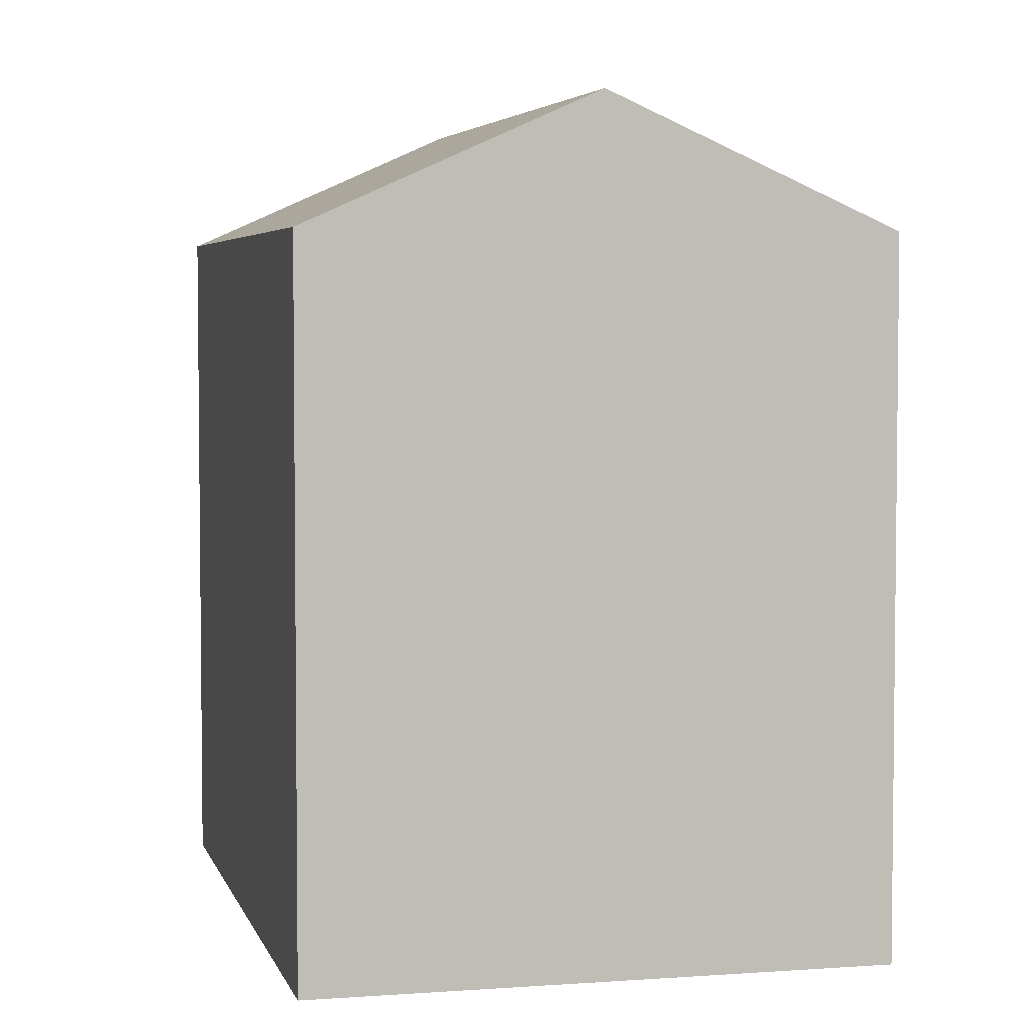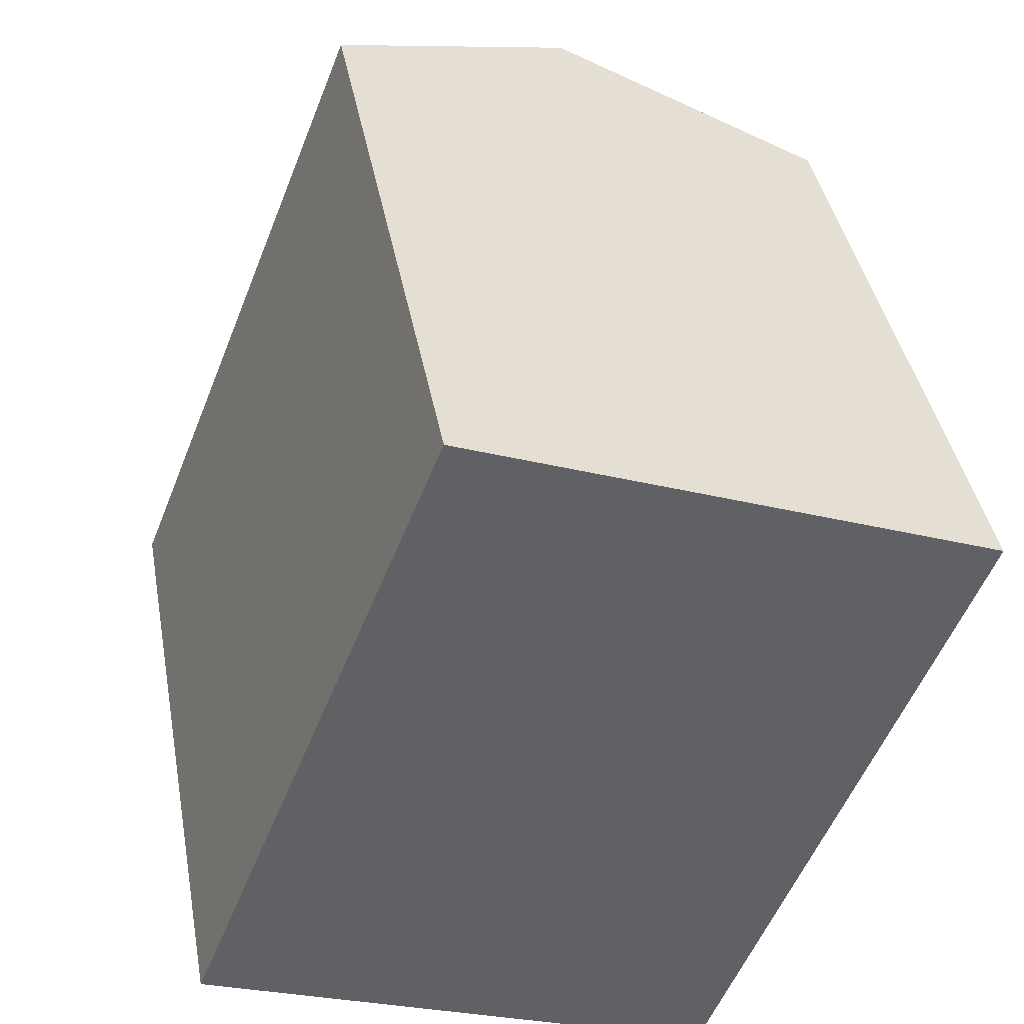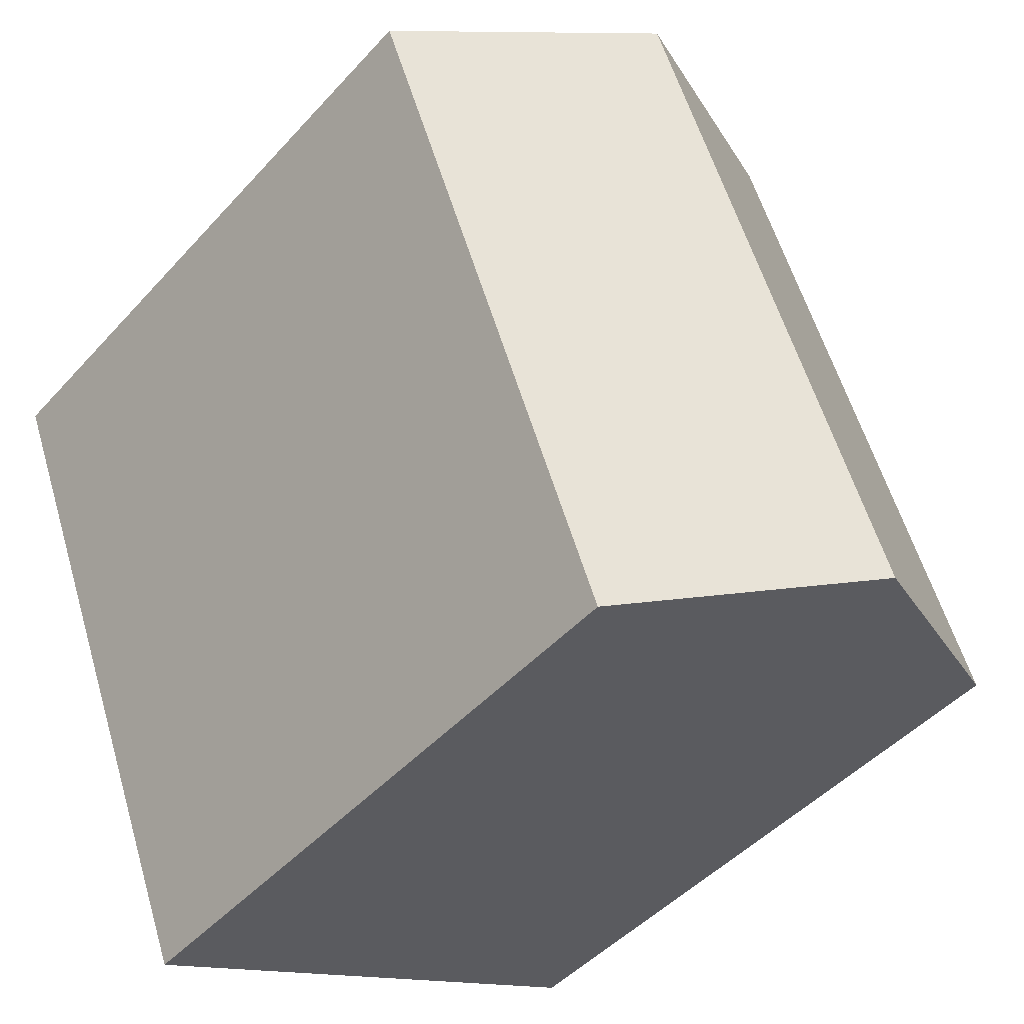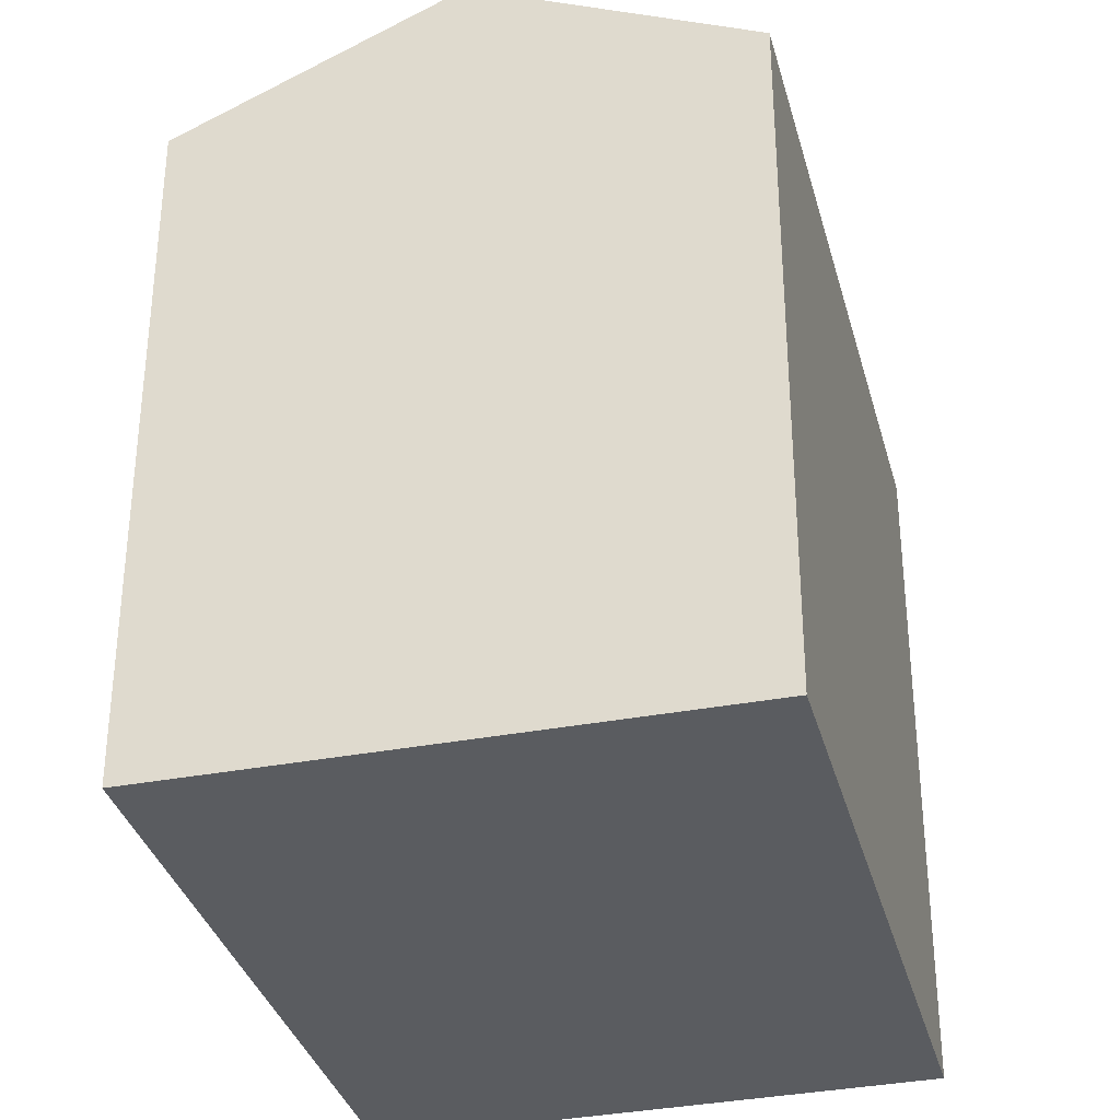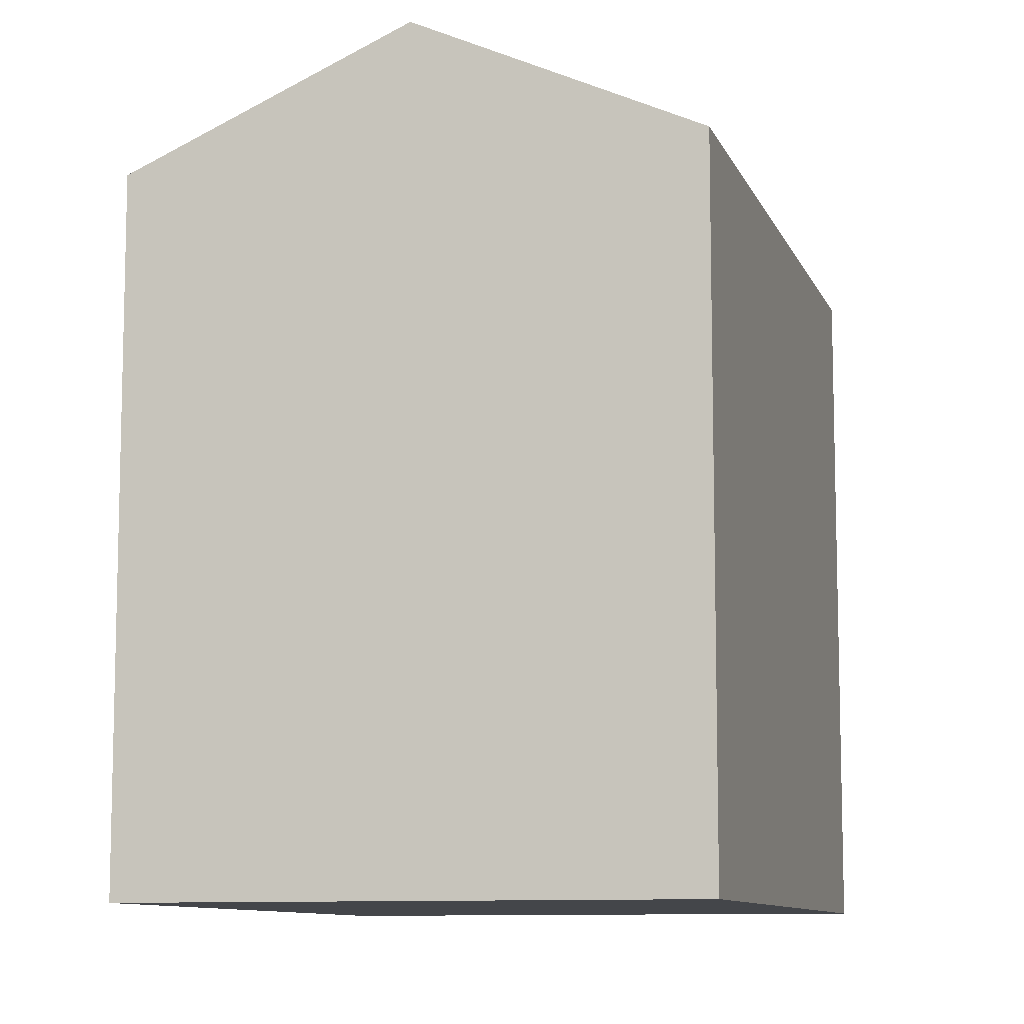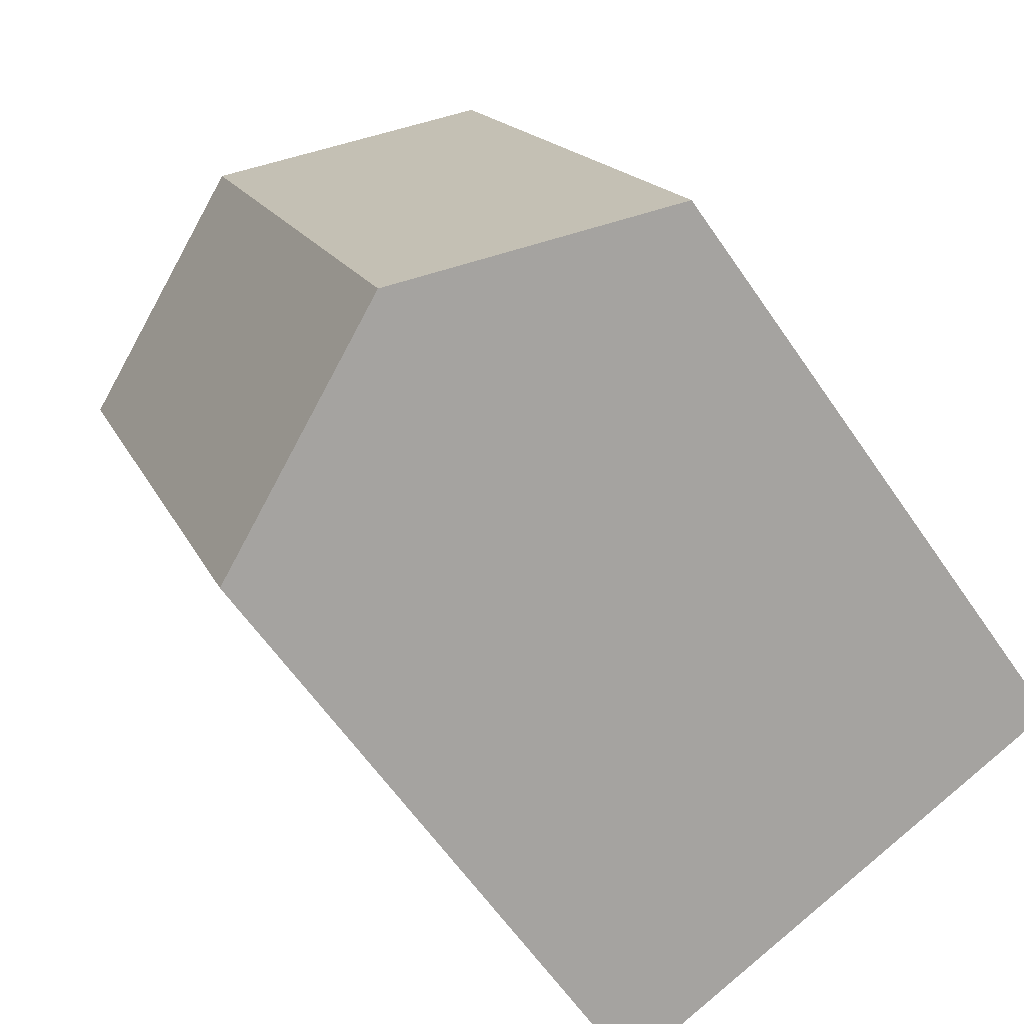
<metadata>
{"format":"obj","ext":"obj","renderer":"f3d","projection":"perspective","resolution":1024,"background":"white","views":[{"elev":4.3,"azim":-171.9,"up":"+Y"},{"elev":40.3,"azim":-10.3,"up":"+Z"},{"elev":-46.2,"azim":140.7,"up":"+Z"},{"elev":-34.4,"azim":-144.0,"up":"+Y"},{"elev":-9.6,"azim":-142.9,"up":"+Y"},{"elev":-61.4,"azim":-145.7,"up":"+Z"}]}
</metadata>
<code>
v  16.33 16.62 4.214
v  18.36 16.94 11.34
v  19.03 16.62 11.08
v  12.66 19.66 13.53
v  15.38 16.62 1.793
v  6.346 19.66 -2.52
v  14.79 16.62 0.311
v  12 16.95 -4.762
v  12.69 16.62 -5.038
v  6.297 16.62 15.99
v  0.764 16.98 -0.304
v  0 16.62 1.018e-15
v  7.07 16.99 15.69
v  19.03 -6.783e-16 11.08
v  16.33 -2.58e-16 4.214
v  12.69 3.085e-16 -5.038
v  15.38 -1.098e-16 1.793
v  14.79 -1.904e-17 0.311
v  12 2.916e-16 -4.762
v  0 0 0
v  6.346 1.543e-16 -2.52
v  0.764 1.861e-17 -0.304
v  6.297 -9.79e-16 15.99
v  18.36 -6.941e-16 11.34
v  7.07 -9.608e-16 15.69
v  12.66 -8.287e-16 13.53
g defaultobject
f 1 2 3
f 2 1 4
f 4 1 5
f 4 5 6
f 6 5 7
f 6 7 8
f 8 7 9
f 10 11 12
f 11 10 6
f 6 10 4
f 4 10 13
f 14 1 3
f 1 14 5
f 5 14 7
f 7 14 9
f 9 14 15
f 9 15 16
f 16 15 17
f 16 17 18
f 8 11 6
f 11 8 9
f 11 9 16
f 11 16 12
f 12 16 19
f 12 19 20
f 20 19 21
f 20 21 22
f 12 23 10
f 23 12 20
f 13 2 4
f 2 13 10
f 2 10 23
f 2 23 3
f 3 23 24
f 3 24 14
f 24 23 25
f 24 25 26
f 22 23 20
f 23 22 21
f 23 21 19
f 23 19 16
f 23 16 18
f 23 18 17
f 23 17 15
f 23 15 24
f 24 15 14
f 23 24 25
f 25 24 26

</code>
